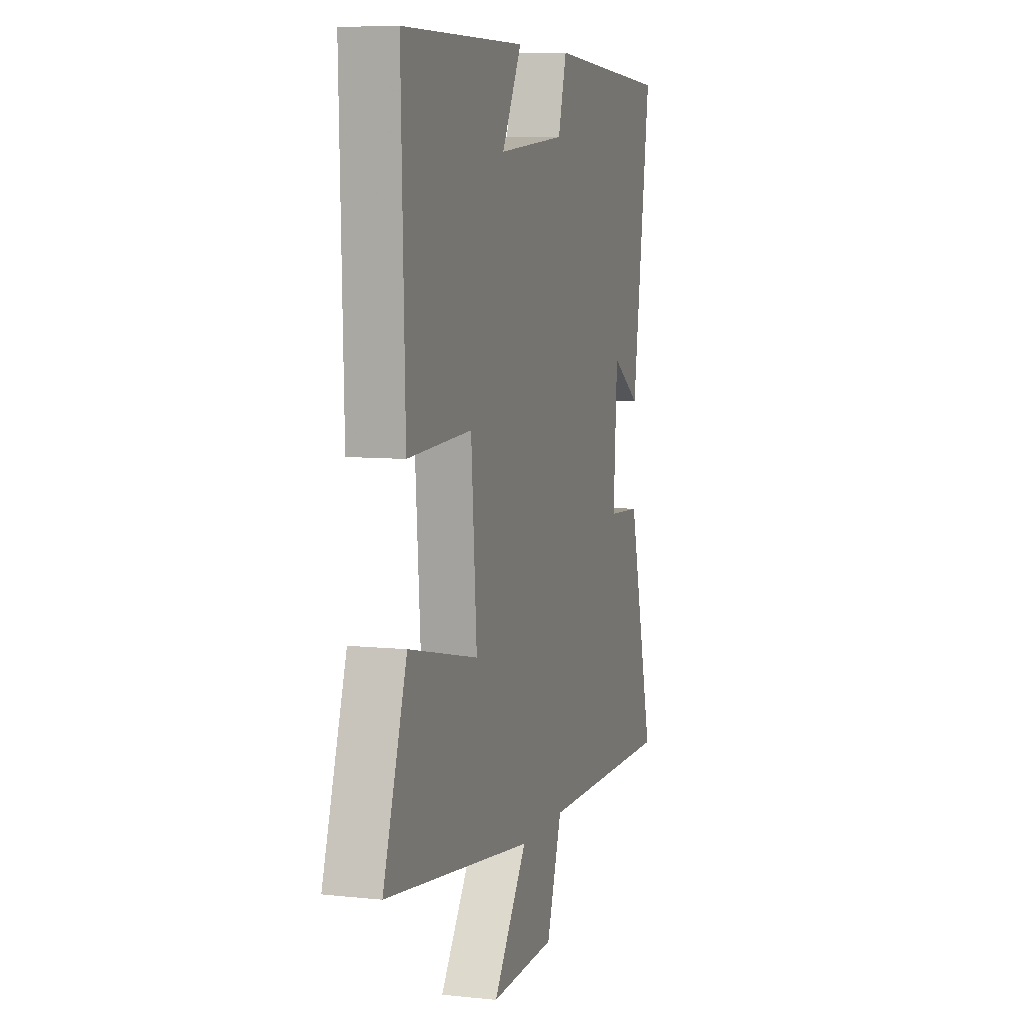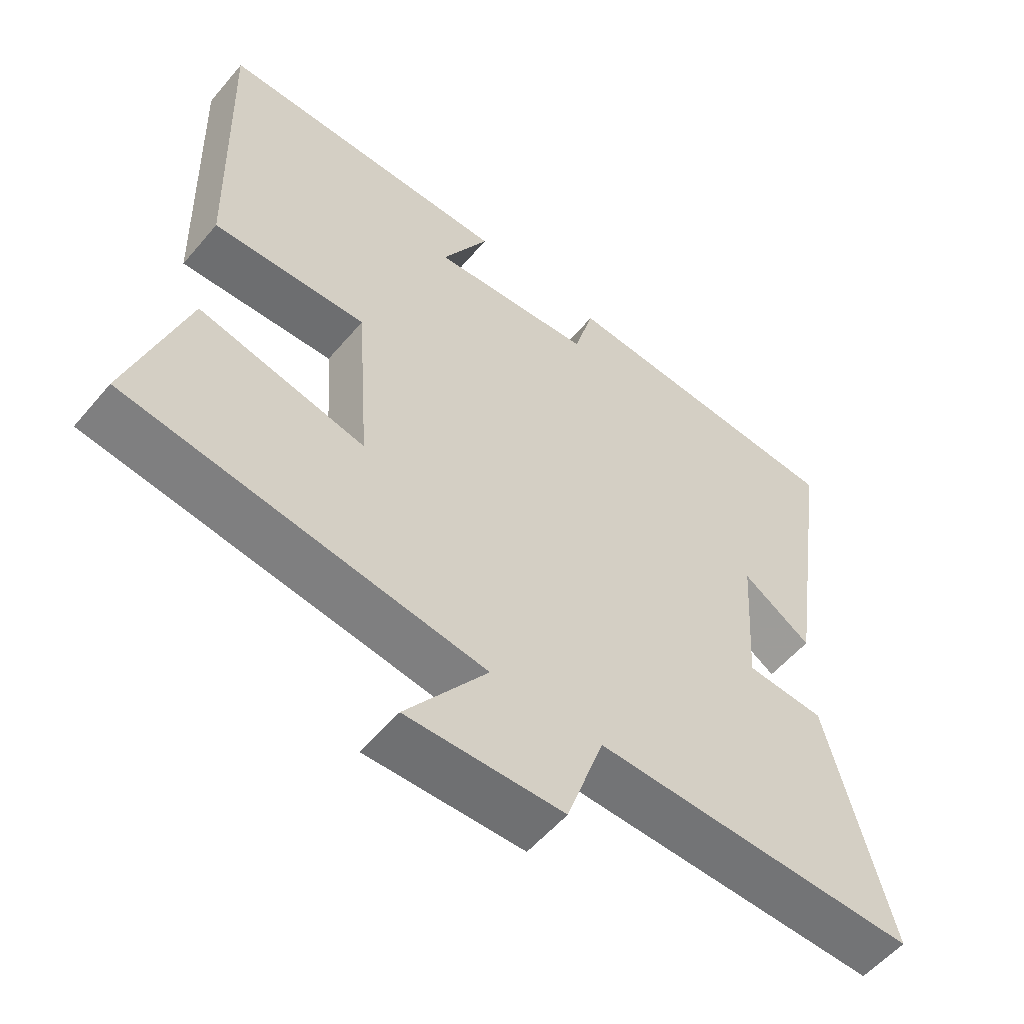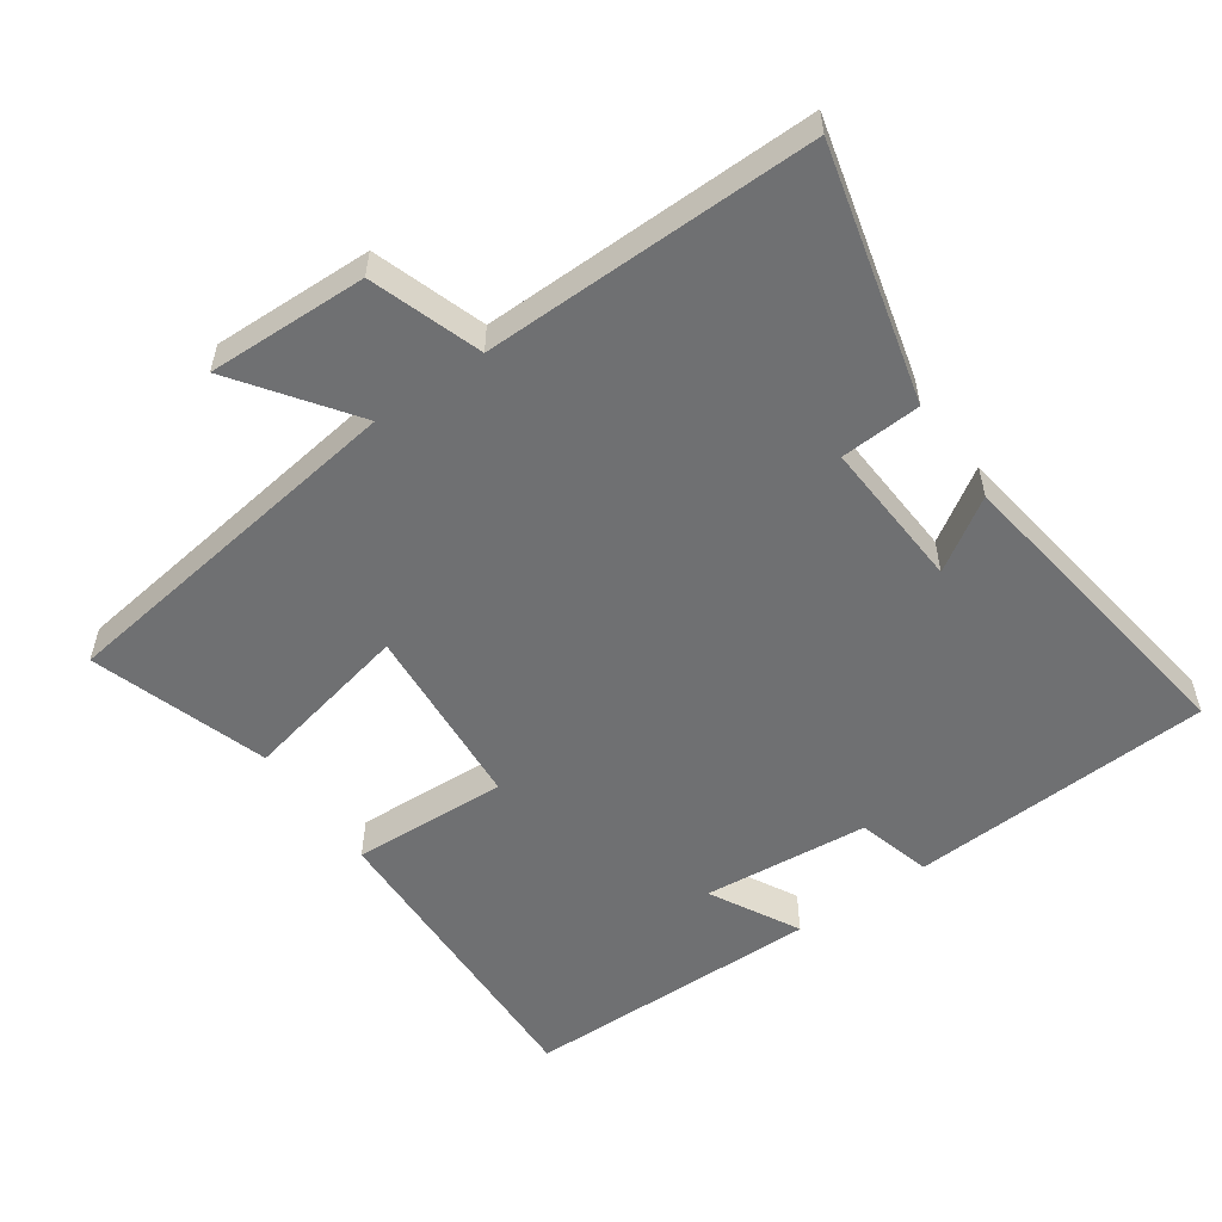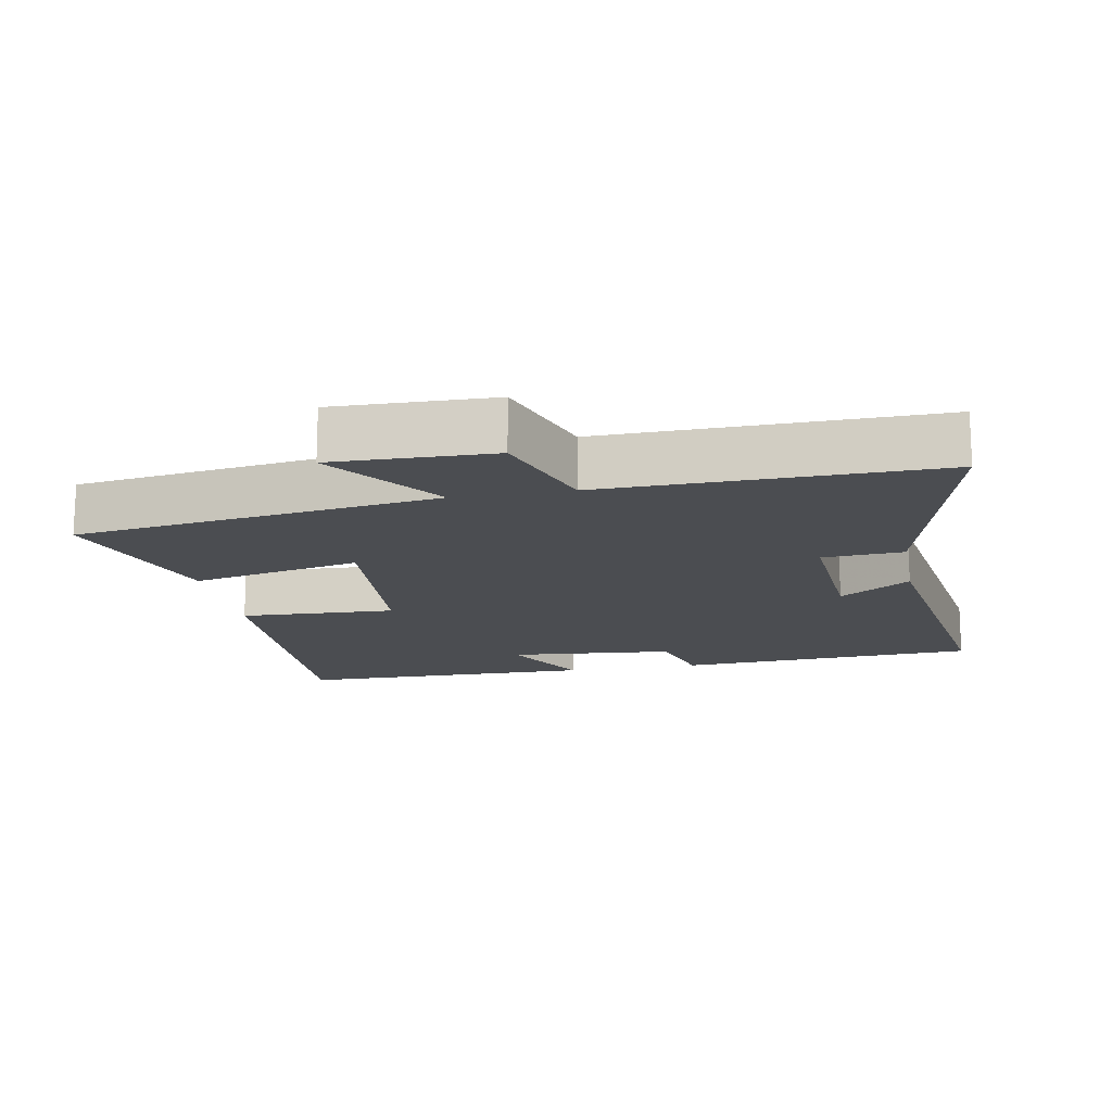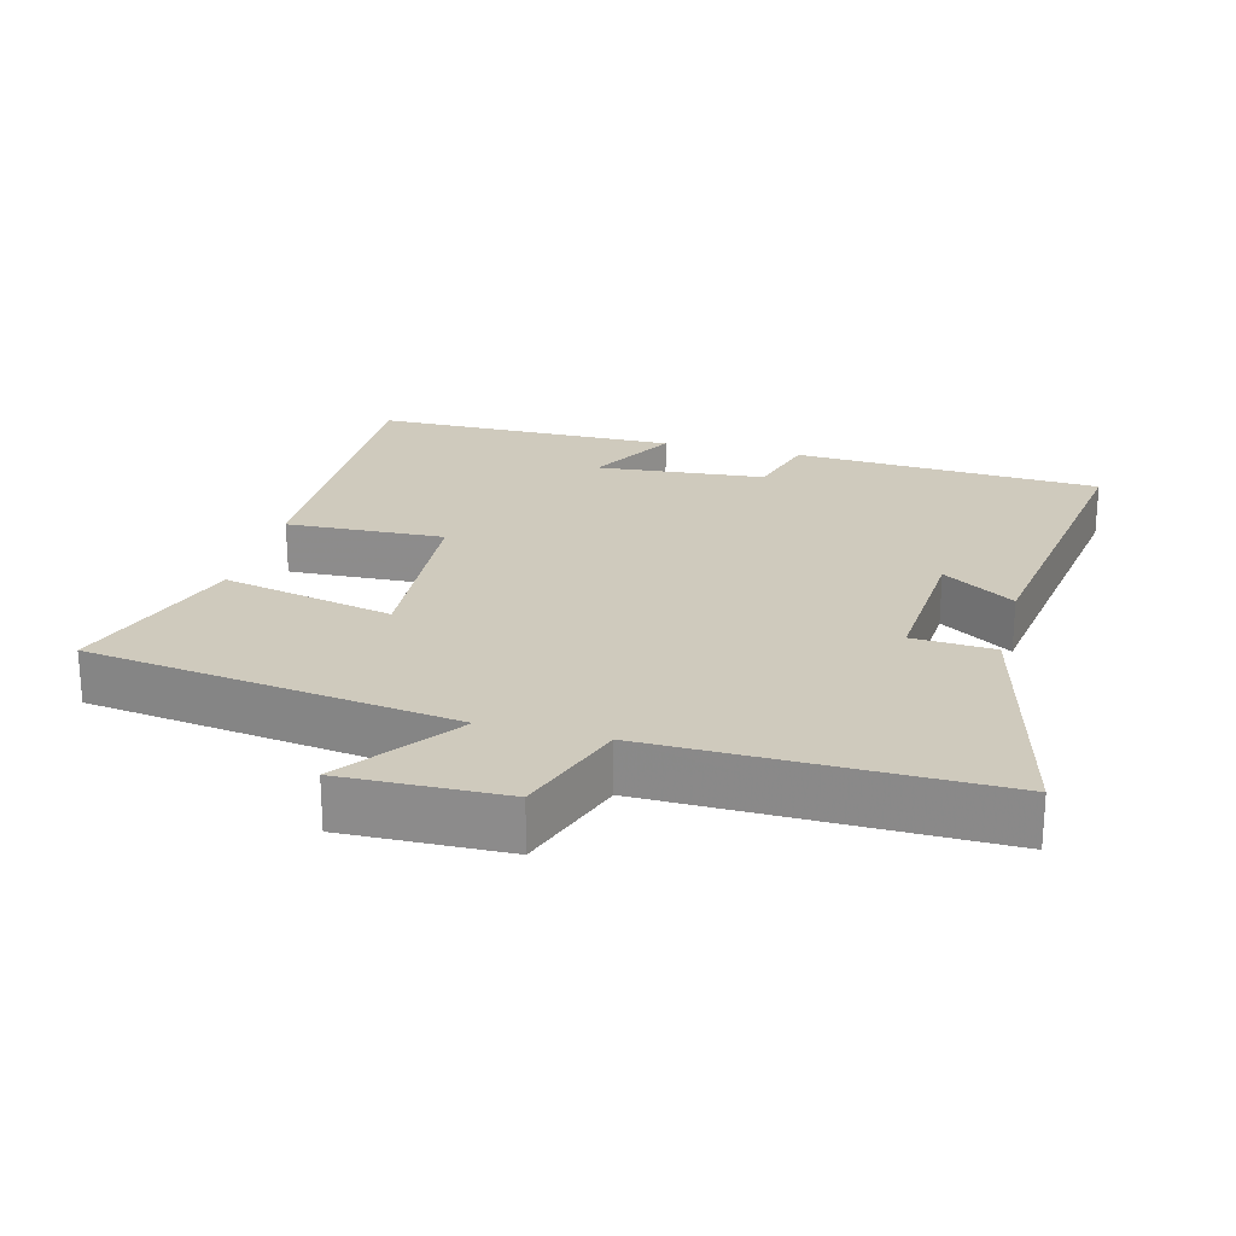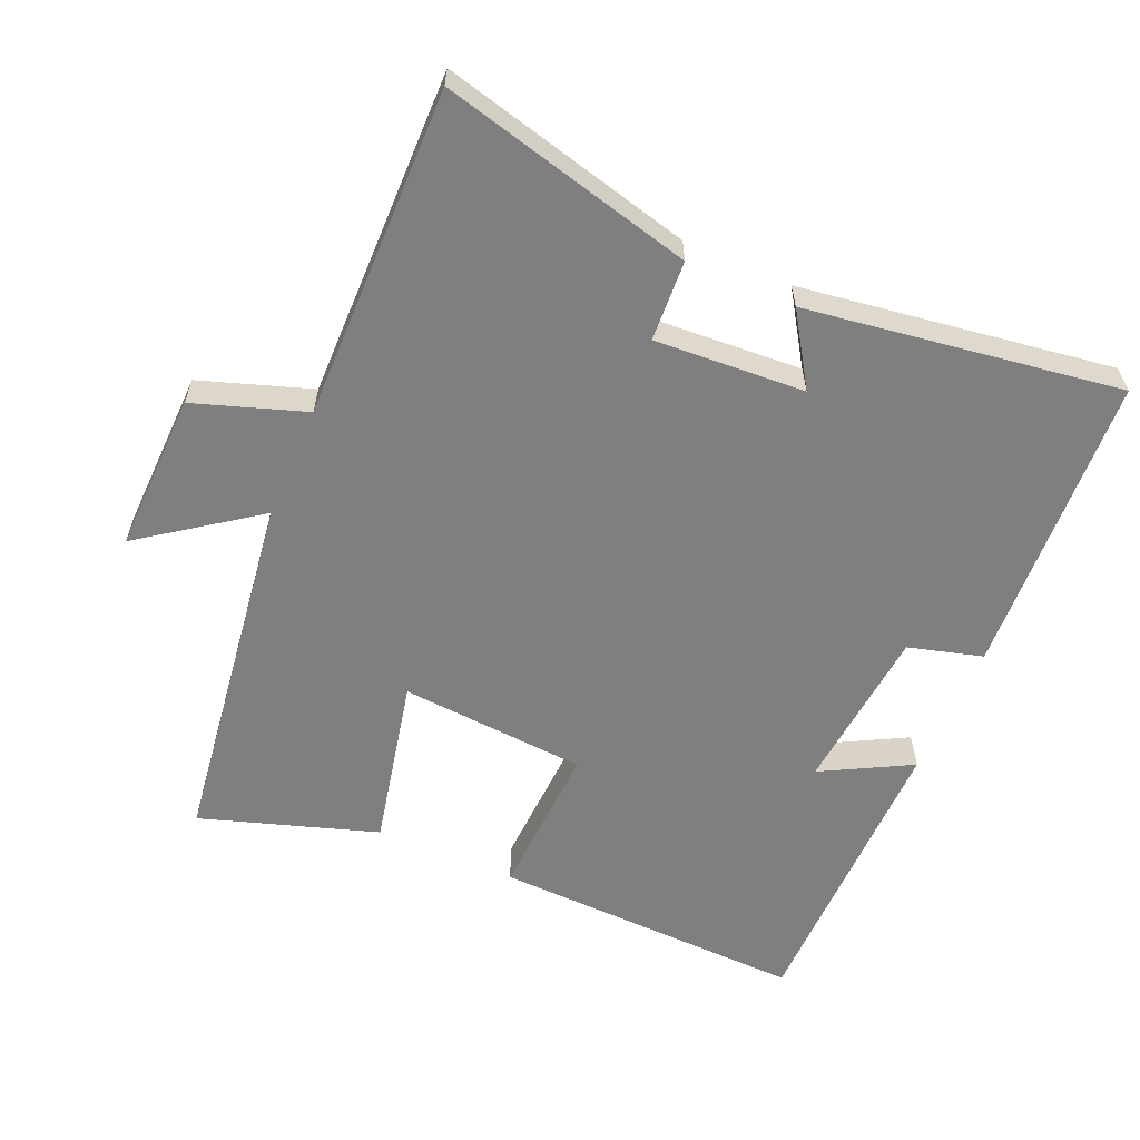
<metadata>
{"format":"obj","ext":"obj","renderer":"f3d","projection":"perspective","resolution":1024,"background":"white","views":[{"elev":7.4,"azim":107.0,"up":"+Z"},{"elev":-55.7,"azim":140.5,"up":"+Z"},{"elev":-54.9,"azim":-145.2,"up":"+Y"},{"elev":-15.6,"azim":-169.4,"up":"+Y"},{"elev":23.1,"azim":-165.2,"up":"+Y"},{"elev":-59.8,"azim":-113.5,"up":"+Y"}]}
</metadata>
<code>
v -0.592 0.07 -0.507
v -0.5 0.07 -0.139
v -0.383 0.07 -0.132
v -0.397 0.07 0.086
v -0.5 0.07 0.019
v -0.567 0.07 0.475
v -0.126 0.07 0.5
v -0.096 0.07 0.392
v 0.146 0.07 0.37
v 0.076 0.07 0.5
v 0.513 0.07 0.496
v 0.5 0.07 0.038
v 0.273 0.07 0.048
v 0.253 0.07 -0.224
v 0.5 0.07 -0.17
v 0.584 0.07 -0.427
v 0.057 0.07 -0.5
v 0.178 0.07 -0.667
v -0.054 0.07 -0.661
v -0.109 0.07 -0.5
v -0.592 0 -0.507
v -0.5 0 -0.139
v -0.383 0 -0.132
v -0.397 0 0.086
v -0.5 0 0.019
v -0.567 0 0.475
v -0.126 0 0.5
v -0.096 0 0.392
v 0.146 0 0.37
v 0.076 0 0.5
v 0.513 0 0.496
v 0.5 0 0.038
v 0.273 0 0.048
v 0.253 0 -0.224
v 0.5 0 -0.17
v 0.584 0 -0.427
v 0.057 0 -0.5
v 0.178 0 -0.667
v -0.054 0 -0.661
v -0.109 0 -0.5
f 17 18 19 20
f 15 16 17 20
f 14 15 20 1
f 13 14 1
f 11 12 13
f 9 10 11
f 9 11 13 1
f 5 6 7 8
f 4 5 8
f 3 4 8 9
f 1 2 3
f 1 3 9
f 40 39 38 37
f 40 37 36 35
f 21 40 35 34
f 21 34 33
f 33 32 31
f 31 30 29
f 21 33 31 29
f 28 27 26 25
f 28 25 24
f 29 28 24 23
f 23 22 21
f 29 23 21
f 1 21 22 2
f 2 22 23 3
f 3 23 24 4
f 4 24 25 5
f 5 25 26 6
f 6 26 27 7
f 7 27 28 8
f 8 28 29 9
f 9 29 30 10
f 10 30 31 11
f 11 31 32 12
f 12 32 33 13
f 13 33 34 14
f 14 34 35 15
f 15 35 36 16
f 16 36 37 17
f 17 37 38 18
f 18 38 39 19
f 19 39 40 20
f 20 40 21 1

</code>
